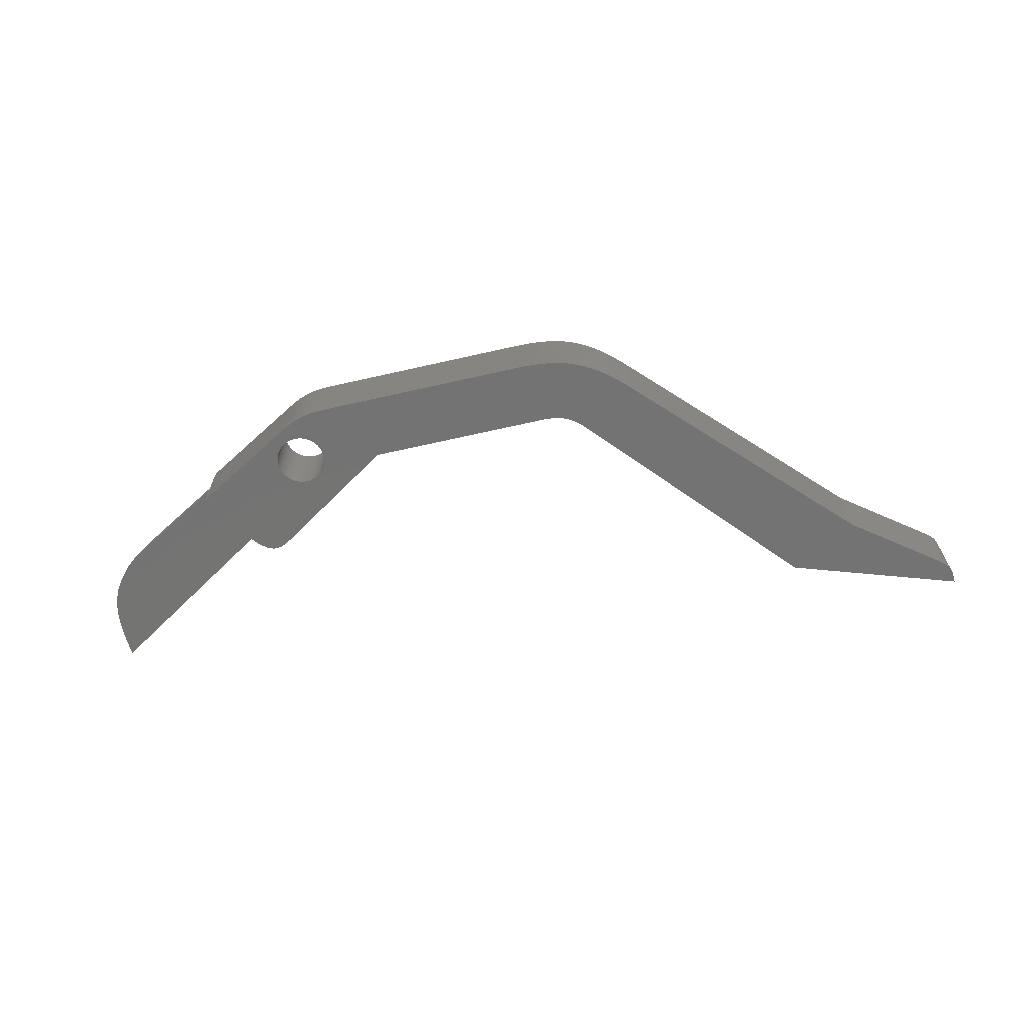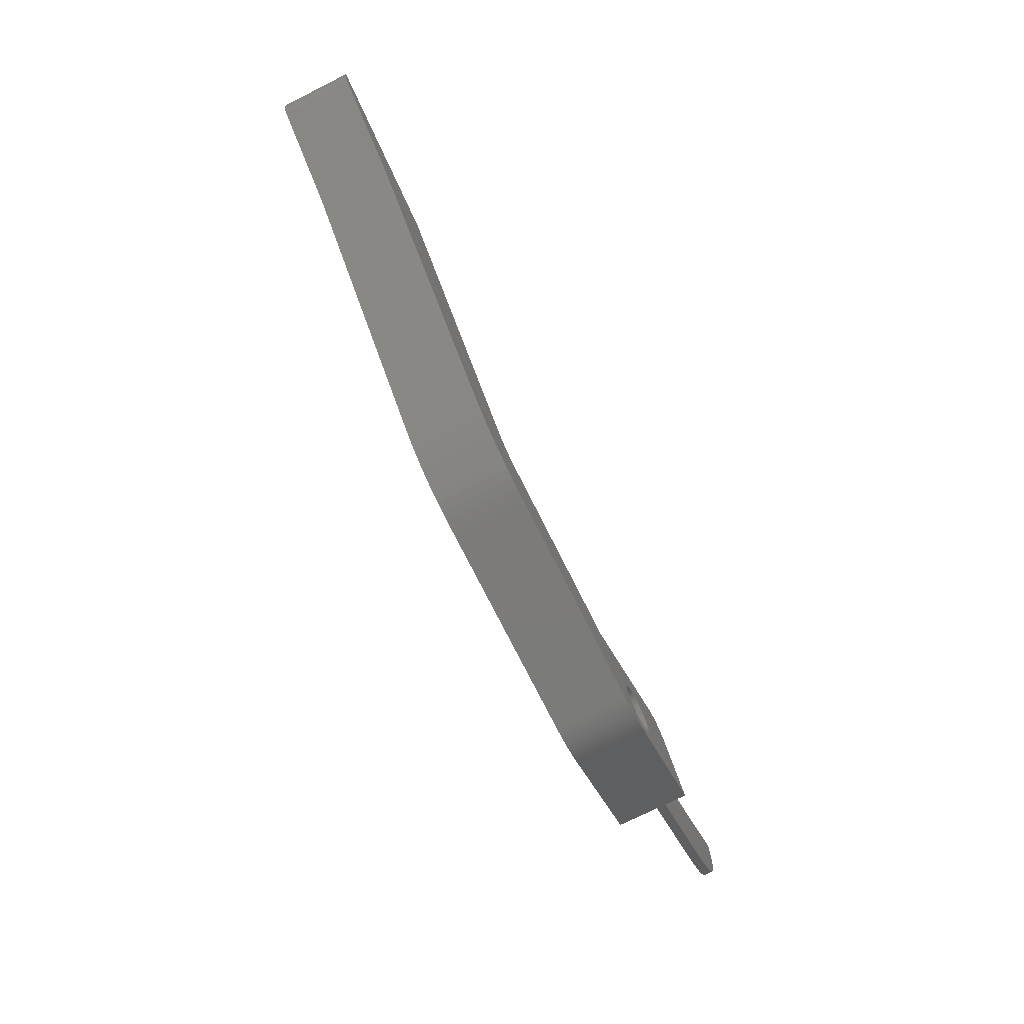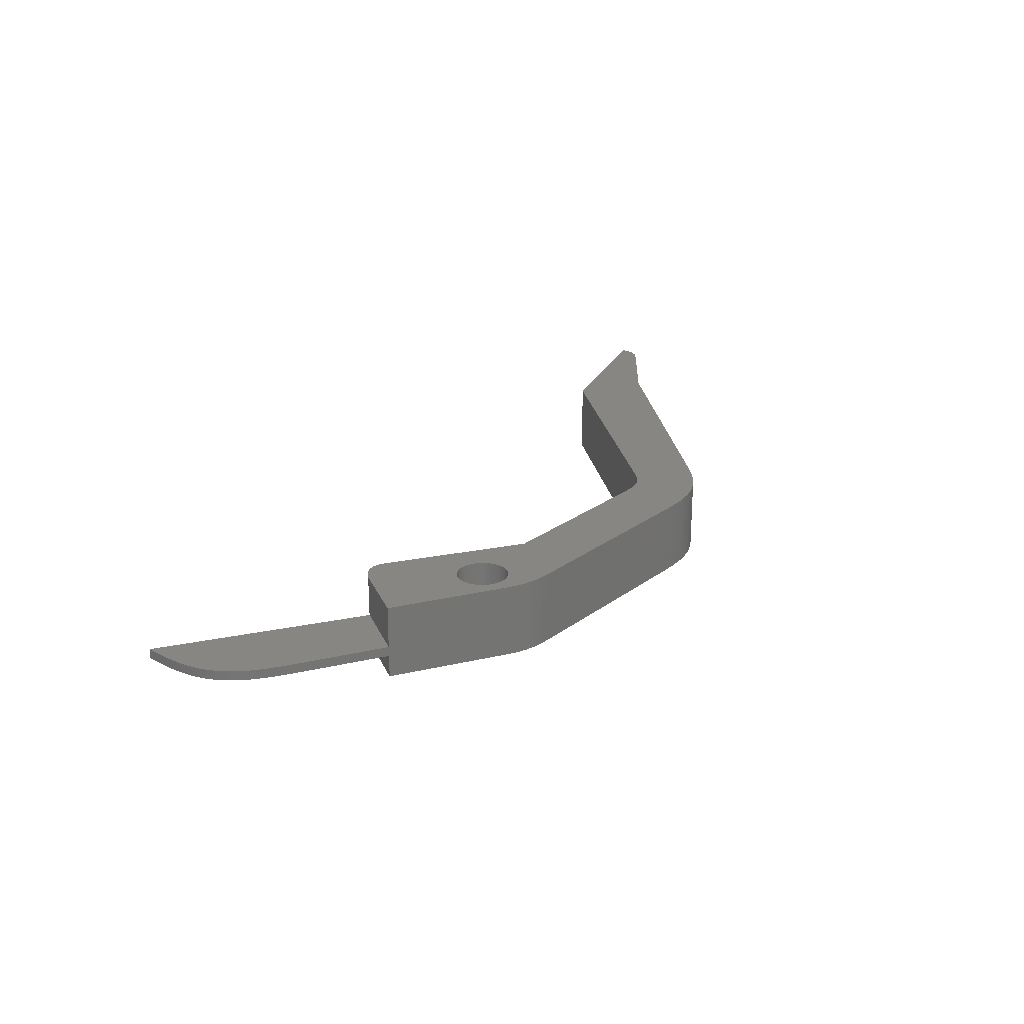
<metadata>
{"format":"stl","ext":"stl","renderer":"f3d","projection":"perspective","resolution":1024,"background":"white","views":[{"elev":-65.9,"azim":12.9,"up":"+Z"},{"elev":-74.6,"azim":116.6,"up":"+Y"},{"elev":23.2,"azim":-51.4,"up":"+Z"}]}
</metadata>
<code>
# stl→obj: 348 verts, 696 faces
v 6.879 37.22 3.5
v 6.997 38.96 5
v 6.997 38.96 3.5
v 6.879 37.22 5
v 6.796 35.5 3.5
v 6.796 35.5 5
v 6.781 33.81 3.5
v 6.781 33.81 5
v 6.859 32.17 3.5
v 6.859 32.17 5
v 7.052 30.6 3.5
v 7.052 30.6 5
v 7.378 29.1 3.5
v 7.378 29.1 5
v 7.848 27.67 3.5
v 7.848 27.67 5
v 8.469 26.32 3.5
v 8.469 26.32 5
v 9.245 25.06 3.5
v 9.245 25.06 5
v 10.17 23.88 3.5
v 10.17 23.88 5
v 11.24 22.77 3.5
v 11.24 22.77 5
v 12.45 21.73 5
v 12.45 21.73 3.5
v 13.77 20.76 5
v 13.77 20.76 3.5
v 15.18 19.84 5
v 15.18 19.84 3.5
v 16.66 18.95 5
v 16.66 18.95 3.5
v 18.17 18.08 5
v 18.17 18.08 3.5
v 45.65 2.47 0
v 46.2 2.162 11.5
v 45.65 2.47 11.5
v 46.2 2.162 0
v 46.74 1.862 11.5
v 46.74 1.862 0
v 47.29 1.573 11.5
v 47.29 1.573 0
v 47.84 1.303 11.5
v 47.84 1.303 0
v 48.4 1.053 11.5
v 48.4 1.053 0
v 48.97 0.8292 11.5
v 48.97 0.8292 0
v 49.54 0.6319 11.5
v 49.54 0.6319 0
v 50.12 0.4631 11.5
v 50.12 0.4631 0
v 50.71 0.3232 11.5
v 50.71 0.3232 0
v 51.31 0.2117 11.5
v 51.31 0.2117 0
v 51.91 0.1272 11.5
v 51.91 0.1272 0
v 52.52 0.06754 11.5
v 52.52 0.06754 0
v 53.13 0.02951 11.5
v 53.13 0.02951 0
v 53.75 0.009045 11.5
v 53.75 0.009045 0
v 54.38 0.001168 11.5
v 54.38 0.001168 0
v 55 0 11.5
v 55 0 0
v 86 0 0
v 87.5 0.004063 11.5
v 86 0 11.5
v 87.5 0.004063 0
v 88.99 0.03145 11.5
v 88.99 0.03145 0
v 90.46 0.1026 11.5
v 90.46 0.1026 0
v 91.9 0.2349 11.5
v 91.9 0.2349 0
v 93.31 0.4423 11.5
v 93.31 0.4423 0
v 94.69 0.7361 11.5
v 94.69 0.7361 0
v 96.03 1.124 11.5
v 96.03 1.124 0
v 97.32 1.611 11.5
v 97.32 1.611 0
v 98.57 2.198 11.5
v 98.57 2.198 0
v 99.78 2.883 11.5
v 99.78 2.883 0
v 101 3.663 11.5
v 101 3.663 0
v 102.1 4.53 11.5
v 102.1 4.53 0
v 103.2 5.471 11.5
v 103.2 5.471 0
v 104.3 6.473 11.5
v 104.3 6.473 0
v 105.3 7.52 11.5
v 105.3 7.52 0
v 106.4 8.589 0
v 106.4 8.589 11.5
v 151.7 51.26 0
v 152 51.48 11.5
v 151.7 51.26 11.5
v 152 51.48 0
v 152.3 51.7 11.5
v 152.3 51.7 0
v 152.5 51.93 11.5
v 152.5 51.93 0
v 152.8 52.16 11.5
v 152.8 52.16 0
v 153 52.41 0
v 153 52.41 11.5
v 153.2 52.66 0
v 153.2 52.66 11.5
v 153.4 52.93 0
v 153.4 52.93 11.5
v 153.6 53.22 0
v 153.6 53.22 11.5
v 153.7 53.51 0
v 153.7 53.51 11.5
v 153.8 53.82 0
v 153.8 53.82 11.5
v 153.9 54.15 0
v 153.9 54.15 11.5
v 153.9 54.48 0
v 153.9 54.48 11.5
v 154 54.83 0
v 154 54.83 11.5
v 154 55.18 0
v 154 55.18 11.5
v 154 55.54 0
v 154 55.54 11.5
v 154 55.9 0
v 154 55.9 11.5
v 96.91 13.27 0
v 97.33 13.73 11.5
v 97.33 13.73 0
v 96.91 13.27 11.5
v 96.49 12.81 0
v 96.49 12.81 11.5
v 96.06 12.38 0
v 96.06 12.38 11.5
v 95.62 11.97 11.5
v 95.62 11.97 0
v 95.16 11.59 11.5
v 95.16 11.59 0
v 94.69 11.25 11.5
v 94.69 11.25 0
v 94.2 10.95 11.5
v 94.2 10.95 0
v 93.69 10.7 11.5
v 93.69 10.7 0
v 93.16 10.49 11.5
v 93.16 10.49 0
v 92.61 10.32 11.5
v 92.61 10.32 0
v 92.04 10.19 11.5
v 92.04 10.19 0
v 91.45 10.1 11.5
v 91.45 10.1 0
v 90.86 10.04 11.5
v 90.86 10.04 0
v 90.24 10.01 11.5
v 90.24 10.01 0
v 89.62 10 11.5
v 89.62 10 0
v 89 10 11.5
v 89 10 0
v 42.37 21.85 0
v 41.95 22.12 11.5
v 42.37 21.85 11.5
v 41.95 22.12 0
v 41.53 22.37 11.5
v 41.53 22.37 0
v 41.12 22.6 11.5
v 41.12 22.6 0
v 40.7 22.79 11.5
v 40.7 22.79 0
v 40.29 22.94 11.5
v 40.29 22.94 0
v 39.89 23.04 11.5
v 39.89 23.04 0
v 39.49 23.08 11.5
v 39.49 23.08 0
v 39.1 23.07 11.5
v 39.1 23.07 0
v 38.72 23 11.5
v 38.72 23 0
v 38.34 22.87 11.5
v 38.34 22.87 0
v 37.97 22.68 11.5
v 37.97 22.68 0
v 37.6 22.45 11.5
v 37.6 22.45 0
v 37.24 22.17 11.5
v 37.24 22.17 0
v 36.88 21.86 11.5
v 36.88 21.86 0
v 36.53 21.52 11.5
v 36.53 21.52 0
v 36.17 21.17 11.5
v 36.17 21.17 0
v 154 56 11.5
v 127 47 11.5
v 138 41 11.5
v 61 10 11.5
v 51.82 6.821 11.5
v 51.69 6.446 11.5
v 51.51 6.087 11.5
v 51.3 5.747 11.5
v 51.98 7.602 11.5
v 52 8 11.5
v 51.98 8.398 11.5
v 51.92 8.793 11.5
v 51.82 9.179 11.5
v 51.69 9.554 11.5
v 51.51 9.913 11.5
v 51.3 10.25 11.5
v 51.06 10.57 11.5
v 50.79 10.86 11.5
v 50.49 11.13 11.5
v 50.17 11.36 11.5
v 49.82 11.56 11.5
v 49.46 11.72 11.5
v 49.08 11.85 11.5
v 44.12 8.987 11.5
v 29.9 11.42 11.5
v 44.04 8.596 11.5
v 44.24 9.368 11.5
v 44.4 9.736 11.5
v 36 21 11.5
v 44.59 10.09 11.5
v 44.81 10.42 11.5
v 45.07 10.72 11.5
v 45.35 11 11.5
v 45.66 11.25 11.5
v 46 11.46 11.5
v 46.35 11.65 11.5
v 46.73 11.79 11.5
v 47.11 11.9 11.5
v 47.5 11.97 11.5
v 47.9 12 11.5
v 48.3 11.99 11.5
v 48.69 11.94 11.5
v 51.92 7.207 11.5
v 51.06 5.429 11.5
v 50.79 5.137 11.5
v 50.49 4.873 11.5
v 50.17 4.64 11.5
v 49.82 4.441 11.5
v 49.46 4.277 11.5
v 49.08 4.149 11.5
v 48.69 4.061 11.5
v 48.3 4.011 11.5
v 47.9 4.001 11.5
v 47.5 4.031 11.5
v 47.11 4.1 11.5
v 46.73 4.208 11.5
v 46.35 4.354 11.5
v 46 4.536 11.5
v 45.66 4.752 11.5
v 45.35 5.001 11.5
v 45.07 5.279 11.5
v 44.81 5.585 11.5
v 44.59 5.914 11.5
v 44.4 6.264 11.5
v 44.24 6.632 11.5
v 44.01 8.199 11.5
v 44.01 7.801 11.5
v 44.04 7.404 11.5
v 44.12 7.013 11.5
v 61 10 0
v 51.98 7.602 0
v 52 8 0
v 51.92 7.207 0
v 50.79 5.137 0
v 51.82 6.821 0
v 51.69 6.446 0
v 51.51 6.087 0
v 50.49 4.873 0
v 51.3 5.747 0
v 51.06 5.429 0
v 50.17 4.64 0
v 49.82 4.441 0
v 49.46 4.277 0
v 49.08 4.149 0
v 48.69 4.061 0
v 48.3 4.011 0
v 47.9 4.001 0
v 47.5 4.031 0
v 47.11 4.1 0
v 46.73 4.208 0
v 46.35 4.354 0
v 46 4.536 0
v 45.66 4.752 0
v 45.35 5.001 0
v 45.07 5.279 0
v 44.81 5.585 0
v 44.59 5.914 0
v 44.4 6.264 0
v 29.9 11.42 0
v 44.01 8.199 0
v 44.01 7.801 0
v 44.04 7.404 0
v 36 21 0
v 44.12 7.013 0
v 44.24 6.632 0
v 154 56 0
v 127 47 0
v 138 41 0
v 51.98 8.398 0
v 51.92 8.793 0
v 51.82 9.179 0
v 51.69 9.554 0
v 51.51 9.913 0
v 51.3 10.25 0
v 51.06 10.57 0
v 50.79 10.86 0
v 50.49 11.13 0
v 50.17 11.36 0
v 49.82 11.56 0
v 49.46 11.72 0
v 49.08 11.85 0
v 48.69 11.94 0
v 48.3 11.99 0
v 47.9 12 0
v 47.5 11.97 0
v 47.11 11.9 0
v 46.73 11.79 0
v 46.35 11.65 0
v 46 11.46 0
v 45.66 11.25 0
v 45.35 11 0
v 45.07 10.72 0
v 44.81 10.42 0
v 44.59 10.09 0
v 44.4 9.736 0
v 44.24 9.368 0
v 44.12 8.987 0
v 44.04 8.596 0
v 7 39 5
v 7 39 3.5
v 29.9 11.42 5
v 29.9 11.42 3.5
v 36 21 3.5
v 36 21 5
f 1 2 3
f 2 1 4
f 5 4 1
f 4 5 6
f 7 6 5
f 6 7 8
f 9 8 7
f 8 9 10
f 11 10 9
f 10 11 12
f 13 12 11
f 12 13 14
f 15 14 13
f 14 15 16
f 17 16 15
f 16 17 18
f 19 18 17
f 18 19 20
f 21 20 19
f 20 21 22
f 23 22 21
f 22 23 24
f 23 25 24
f 25 23 26
f 26 27 25
f 27 26 28
f 28 29 27
f 29 28 30
f 30 31 29
f 31 30 32
f 32 33 31
f 33 32 34
f 35 36 37
f 36 35 38
f 38 39 36
f 39 38 40
f 40 41 39
f 41 40 42
f 42 43 41
f 43 42 44
f 44 45 43
f 45 44 46
f 46 47 45
f 47 46 48
f 48 49 47
f 49 48 50
f 50 51 49
f 51 50 52
f 52 53 51
f 53 52 54
f 54 55 53
f 55 54 56
f 56 57 55
f 57 56 58
f 58 59 57
f 59 58 60
f 60 61 59
f 61 60 62
f 62 63 61
f 63 62 64
f 64 65 63
f 65 64 66
f 66 67 65
f 67 66 68
f 69 70 71
f 70 69 72
f 72 73 70
f 73 72 74
f 74 75 73
f 75 74 76
f 76 77 75
f 77 76 78
f 78 79 77
f 79 78 80
f 80 81 79
f 81 80 82
f 82 83 81
f 83 82 84
f 84 85 83
f 85 84 86
f 86 87 85
f 87 86 88
f 88 89 87
f 89 88 90
f 90 91 89
f 91 90 92
f 92 93 91
f 93 92 94
f 94 95 93
f 95 94 96
f 96 97 95
f 97 96 98
f 98 99 97
f 99 98 100
f 99 101 102
f 101 99 100
f 103 104 105
f 104 103 106
f 106 107 104
f 107 106 108
f 108 109 107
f 109 108 110
f 110 111 109
f 111 110 112
f 111 113 114
f 113 111 112
f 114 115 116
f 115 114 113
f 116 117 118
f 117 116 115
f 118 119 120
f 119 118 117
f 120 121 122
f 121 120 119
f 122 123 124
f 123 122 121
f 124 125 126
f 125 124 123
f 126 127 128
f 127 126 125
f 128 129 130
f 129 128 127
f 130 131 132
f 131 130 129
f 132 133 134
f 133 132 131
f 134 135 136
f 135 134 133
f 137 138 139
f 138 137 140
f 141 140 137
f 140 141 142
f 143 142 141
f 142 143 144
f 143 145 144
f 145 143 146
f 146 147 145
f 147 146 148
f 148 149 147
f 149 148 150
f 150 151 149
f 151 150 152
f 152 153 151
f 153 152 154
f 154 155 153
f 155 154 156
f 156 157 155
f 157 156 158
f 158 159 157
f 159 158 160
f 160 161 159
f 161 160 162
f 162 163 161
f 163 162 164
f 164 165 163
f 165 164 166
f 166 167 165
f 167 166 168
f 168 169 167
f 169 168 170
f 171 172 173
f 172 171 174
f 174 175 172
f 175 174 176
f 176 177 175
f 177 176 178
f 178 179 177
f 179 178 180
f 180 181 179
f 181 180 182
f 182 183 181
f 183 182 184
f 184 185 183
f 185 184 186
f 186 187 185
f 187 186 188
f 188 189 187
f 189 188 190
f 190 191 189
f 191 190 192
f 192 193 191
f 193 192 194
f 194 195 193
f 195 194 196
f 196 197 195
f 197 196 198
f 198 199 197
f 199 198 200
f 200 201 199
f 201 200 202
f 202 203 201
f 203 202 204
f 105 136 205
f 136 104 134
f 134 104 132
f 132 107 130
f 109 130 107
f 111 128 109
f 128 111 126
f 126 114 124
f 122 114 120
f 120 116 118
f 120 114 116
f 124 114 122
f 114 126 111
f 130 109 128
f 132 104 107
f 136 105 104
f 206 105 205
f 105 206 207
f 206 102 207
f 138 102 206
f 102 138 99
f 99 138 97
f 140 97 138
f 97 140 95
f 142 95 140
f 144 95 142
f 95 144 93
f 145 93 144
f 93 145 91
f 147 91 145
f 149 91 147
f 91 149 89
f 151 89 149
f 89 151 87
f 153 87 151
f 87 153 85
f 155 85 153
f 85 155 83
f 157 83 155
f 83 157 81
f 159 81 157
f 81 159 79
f 161 79 159
f 79 161 77
f 163 77 161
f 165 77 163
f 77 165 75
f 167 75 165
f 73 167 169
f 167 73 75
f 169 70 73
f 169 71 70
f 208 71 169
f 208 67 71
f 209 67 208
f 210 67 209
f 211 67 210
f 212 65 211
f 213 208 214
f 208 215 214
f 208 216 215
f 208 217 216
f 208 218 217
f 208 219 218
f 208 220 219
f 208 221 220
f 208 222 221
f 208 223 222
f 208 224 223
f 208 225 224
f 173 225 208
f 225 173 226
f 226 173 227
f 228 229 230
f 231 229 228
f 232 229 231
f 229 232 233
f 234 233 232
f 235 233 234
f 236 233 235
f 233 236 173
f 237 173 236
f 238 173 237
f 239 173 238
f 240 173 239
f 241 173 240
f 242 173 241
f 243 173 242
f 244 173 243
f 245 173 244
f 246 173 245
f 227 173 246
f 247 208 213
f 209 208 247
f 67 211 65
f 65 212 63
f 248 63 212
f 63 248 61
f 249 61 248
f 61 249 59
f 59 249 57
f 250 57 249
f 57 250 55
f 251 55 250
f 55 251 53
f 252 53 251
f 53 252 51
f 253 51 252
f 51 253 49
f 254 49 253
f 254 47 49
f 45 254 255
f 254 45 47
f 43 255 256
f 41 256 257
f 255 43 45
f 41 257 258
f 256 41 43
f 39 258 259
f 258 39 41
f 36 259 260
f 37 260 261
f 259 36 39
f 37 261 262
f 37 262 263
f 260 37 36
f 264 37 263
f 265 37 264
f 266 37 265
f 267 37 266
f 268 37 267
f 229 268 269
f 230 229 270
f 203 173 172
f 201 172 175
f 199 175 177
f 197 177 179
f 270 229 271
f 195 179 181
f 193 181 183
f 191 183 185
f 191 185 187
f 173 203 233
f 191 187 189
f 183 191 193
f 172 201 203
f 181 193 195
f 179 195 197
f 177 197 199
f 175 199 201
f 271 229 272
f 272 229 273
f 273 229 269
f 268 229 37
f 274 275 276
f 62 277 275
f 278 60 58
f 62 279 277
f 62 280 279
f 62 281 280
f 282 58 56
f 62 283 281
f 62 284 283
f 62 278 284
f 285 56 54
f 58 282 278
f 56 285 282
f 286 54 52
f 54 286 285
f 287 52 50
f 52 287 286
f 50 288 287
f 48 288 50
f 46 288 48
f 288 46 289
f 44 289 46
f 289 44 290
f 42 290 44
f 290 42 291
f 291 42 292
f 40 292 42
f 292 40 293
f 38 293 40
f 293 38 294
f 35 294 38
f 294 35 295
f 295 35 296
f 296 35 297
f 35 298 297
f 35 299 298
f 35 300 299
f 35 301 300
f 35 302 301
f 303 302 35
f 303 304 305
f 303 305 306
f 304 307 171
f 204 171 307
f 171 204 174
f 202 174 204
f 303 306 308
f 174 202 176
f 200 176 202
f 176 200 178
f 198 178 200
f 303 308 309
f 196 180 198
f 194 182 196
f 302 303 309
f 180 196 182
f 192 184 194
f 184 192 186
f 188 192 190
f 186 192 188
f 182 194 184
f 178 198 180
f 304 303 307
f 106 135 133
f 106 133 131
f 108 131 129
f 110 129 127
f 112 127 125
f 113 125 123
f 113 123 121
f 113 121 119
f 115 119 117
f 113 119 115
f 125 113 112
f 127 112 110
f 129 110 108
f 106 131 108
f 103 135 106
f 135 103 310
f 311 103 312
f 103 311 310
f 101 311 312
f 139 101 100
f 139 100 98
f 137 98 96
f 143 96 94
f 146 94 92
f 150 92 90
f 152 90 88
f 101 139 311
f 154 88 86
f 98 137 139
f 96 141 137
f 96 143 141
f 156 86 84
f 94 146 143
f 92 148 146
f 158 84 82
f 92 150 148
f 90 152 150
f 88 154 152
f 160 82 80
f 86 156 154
f 84 158 156
f 82 160 158
f 162 80 78
f 80 162 160
f 78 164 162
f 166 78 76
f 78 166 164
f 76 168 166
f 74 168 76
f 168 74 170
f 72 170 74
f 69 170 72
f 69 274 170
f 68 274 69
f 275 68 66
f 275 66 64
f 275 64 62
f 278 62 60
f 275 274 68
f 313 274 276
f 314 274 313
f 315 274 314
f 316 274 315
f 317 274 316
f 318 274 317
f 319 274 318
f 320 274 319
f 321 274 320
f 322 274 321
f 323 274 322
f 171 323 324
f 171 324 325
f 171 325 326
f 323 171 274
f 327 171 326
f 328 171 327
f 329 171 328
f 330 171 329
f 331 171 330
f 332 171 331
f 333 171 332
f 334 171 333
f 335 171 334
f 336 171 335
f 337 171 336
f 338 171 337
f 339 171 338
f 340 171 339
f 341 171 340
f 342 171 341
f 171 342 304
f 3 343 344
f 343 3 2
f 33 34 345
f 345 37 229
f 346 345 34
f 35 345 346
f 35 346 303
f 345 35 37
f 68 71 67
f 71 68 69
f 102 312 207
f 312 102 101
f 312 105 207
f 105 312 103
f 136 310 205
f 310 136 135
f 310 206 205
f 206 310 311
f 139 206 311
f 206 139 138
f 170 208 169
f 208 170 274
f 274 173 208
f 173 274 171
f 347 204 307
f 348 204 347
f 204 348 203
f 203 348 233
f 347 343 348
f 343 347 344
f 303 347 307
f 347 303 346
f 34 347 346
f 32 347 34
f 30 347 32
f 5 30 28
f 7 28 26
f 9 26 23
f 11 23 21
f 11 21 19
f 11 19 17
f 11 17 15
f 11 15 13
f 23 11 9
f 26 9 7
f 347 3 344
f 347 1 3
f 28 7 5
f 347 5 1
f 30 5 347
f 345 233 348
f 233 345 229
f 348 33 345
f 348 31 33
f 348 29 31
f 6 29 348
f 29 6 27
f 8 27 6
f 10 25 8
f 25 10 24
f 12 24 10
f 22 12 20
f 18 12 16
f 16 12 14
f 2 348 343
f 4 348 2
f 6 348 4
f 27 8 25
f 24 12 22
f 20 12 18
f 284 212 283
f 212 284 248
f 313 216 314
f 216 313 215
f 276 215 313
f 215 276 214
f 314 217 315
f 217 314 216
f 230 341 228
f 341 230 342
f 295 262 261
f 262 295 296
f 297 264 263
f 264 297 298
f 278 248 284
f 248 278 249
f 275 214 276
f 214 275 213
f 325 226 227
f 226 325 324
f 285 252 251
f 252 285 286
f 315 218 316
f 218 315 217
f 322 223 224
f 223 322 321
f 317 220 318
f 220 317 219
f 265 300 266
f 300 265 299
f 333 240 239
f 240 333 332
f 231 339 232
f 339 231 340
f 288 255 254
f 255 288 289
f 329 244 243
f 244 329 328
f 294 261 260
f 261 294 295
f 289 256 255
f 256 289 290
f 327 246 245
f 246 327 326
f 324 225 226
f 225 324 323
f 269 308 273
f 308 269 309
f 268 309 269
f 309 268 302
f 336 237 236
f 237 336 335
f 235 336 236
f 336 235 337
f 319 222 320
f 222 319 221
f 272 305 271
f 305 272 306
f 318 221 319
f 221 318 220
f 266 301 267
f 301 266 300
f 332 241 240
f 241 332 331
f 335 238 237
f 238 335 334
f 326 227 246
f 227 326 325
f 287 254 253
f 254 287 288
f 228 340 231
f 340 228 341
f 323 224 225
f 224 323 322
f 286 253 252
f 253 286 287
f 279 247 277
f 247 279 209
f 290 257 256
f 257 290 291
f 316 219 317
f 219 316 218
f 277 213 275
f 213 277 247
f 321 222 223
f 222 321 320
f 293 260 259
f 260 293 294
f 330 243 242
f 243 330 329
f 232 338 234
f 338 232 339
f 331 242 241
f 242 331 330
f 273 306 272
f 306 273 308
f 281 210 280
f 210 281 211
f 283 211 281
f 211 283 212
f 334 239 238
f 239 334 333
f 296 263 262
f 263 296 297
f 234 337 235
f 337 234 338
f 292 259 258
f 259 292 293
f 280 209 279
f 209 280 210
f 298 265 264
f 265 298 299
f 328 245 244
f 245 328 327
f 291 258 257
f 258 291 292
f 267 302 268
f 302 267 301
f 270 342 230
f 342 270 304
f 271 304 270
f 304 271 305
f 278 250 249
f 250 278 282
f 282 251 250
f 251 282 285

</code>
